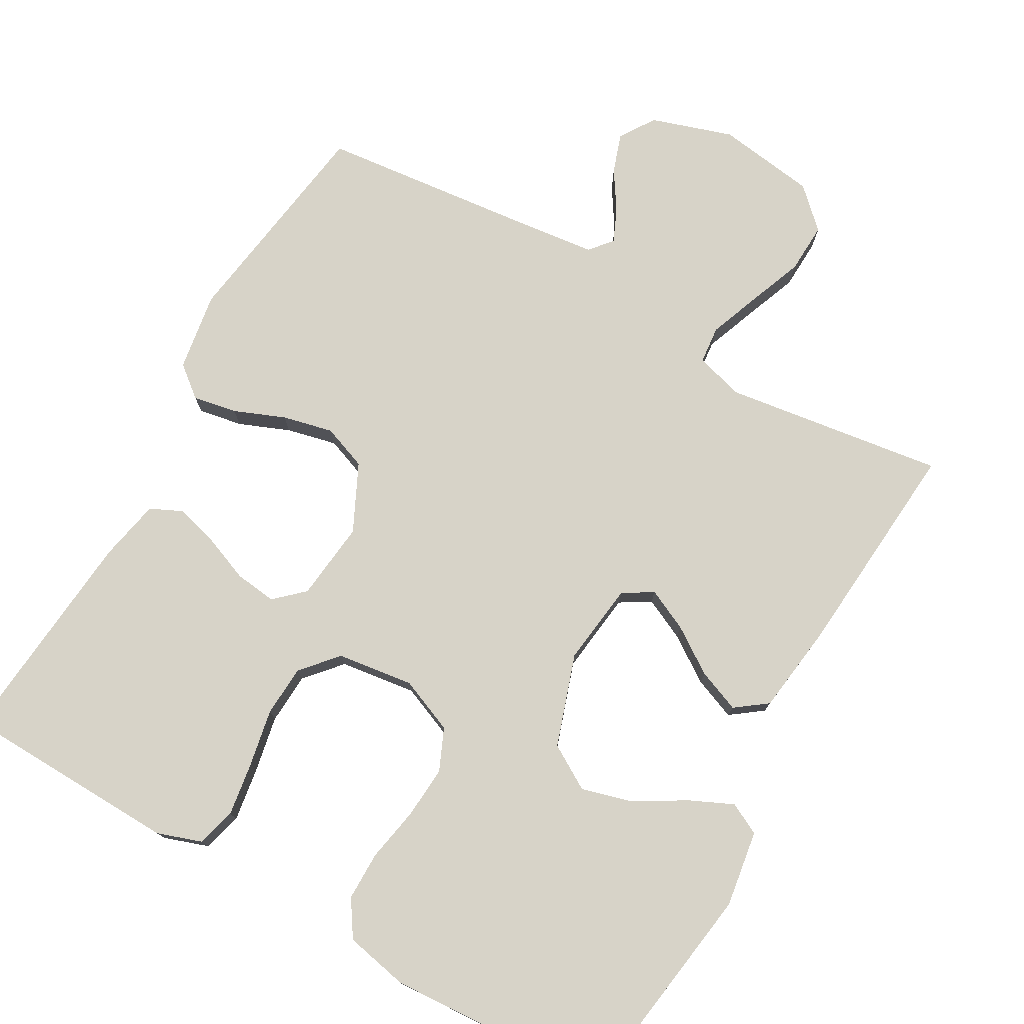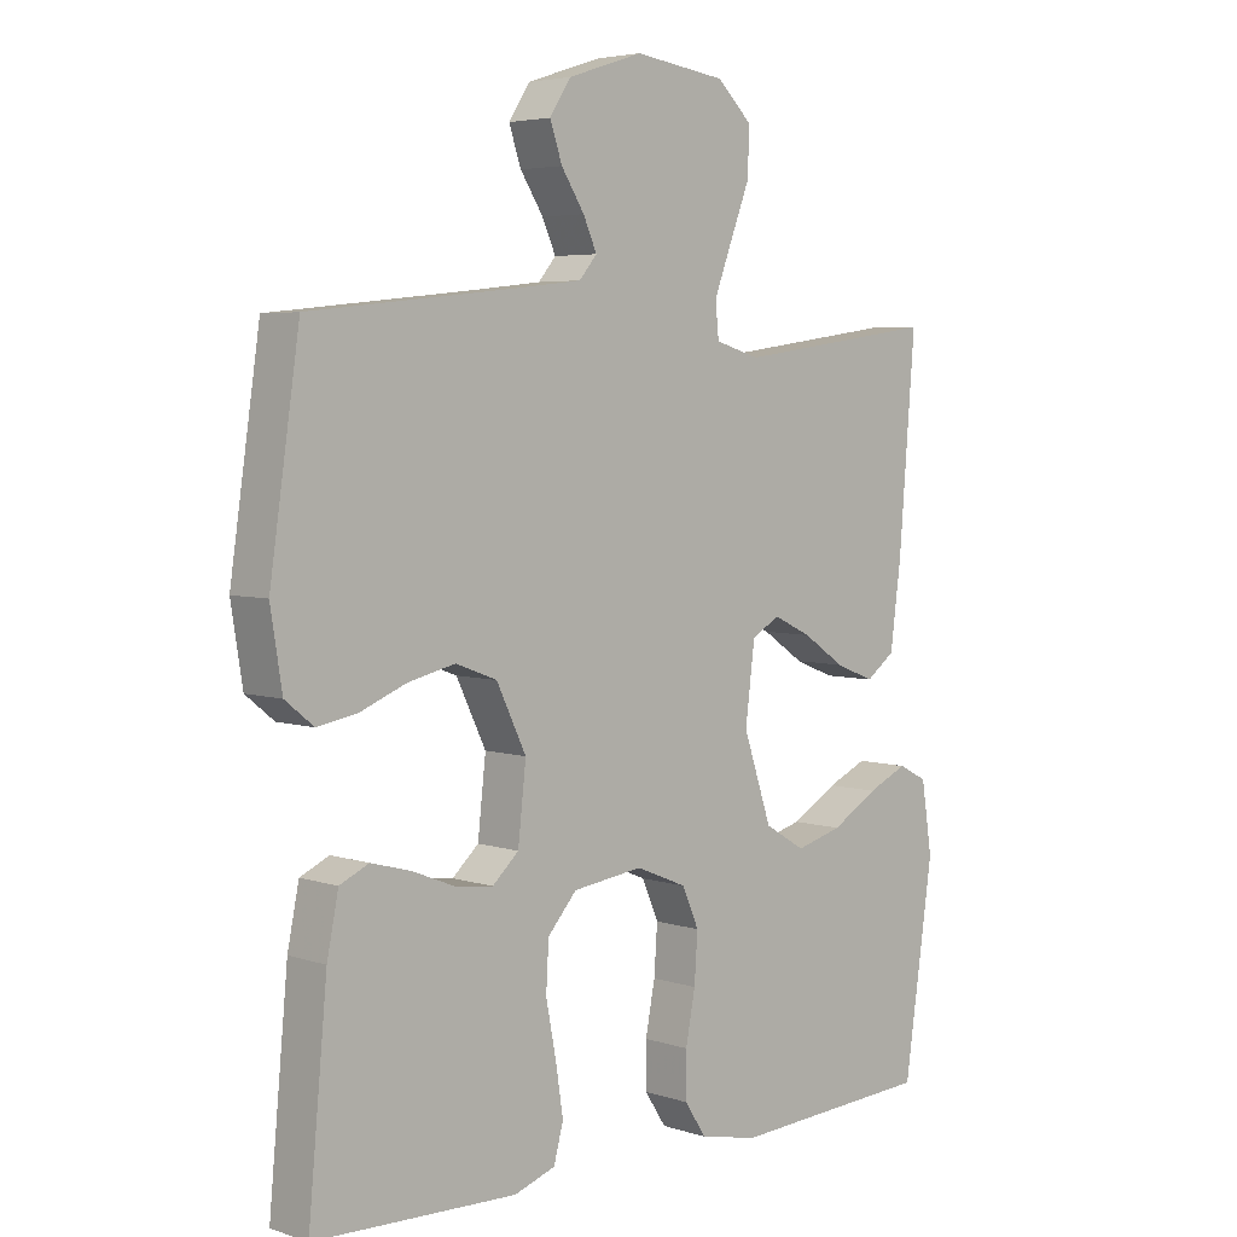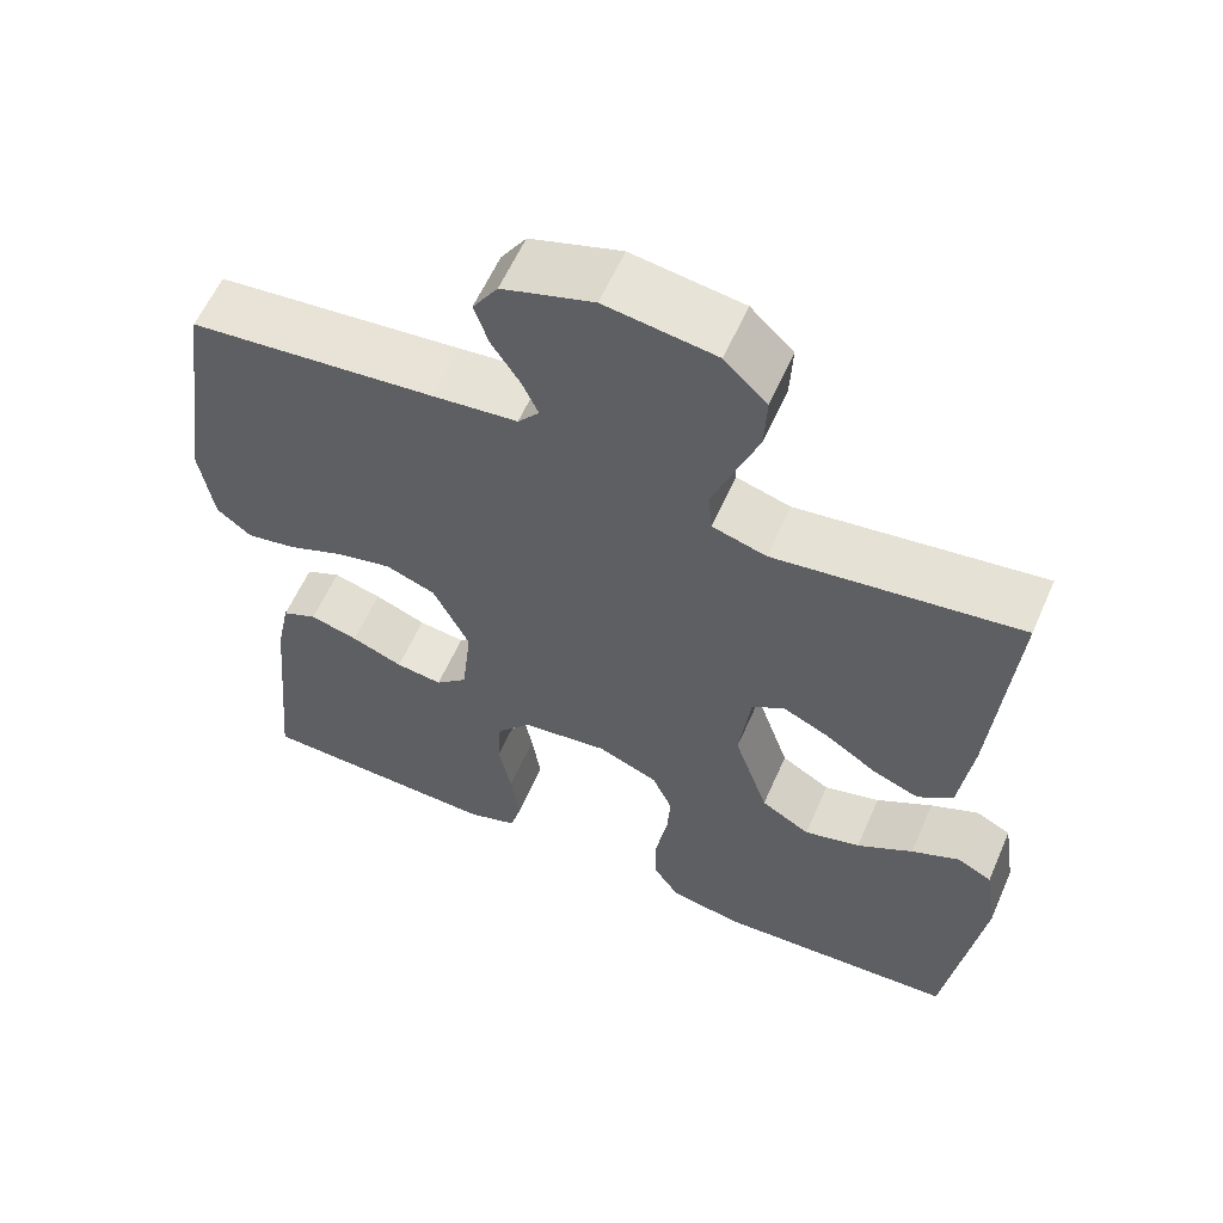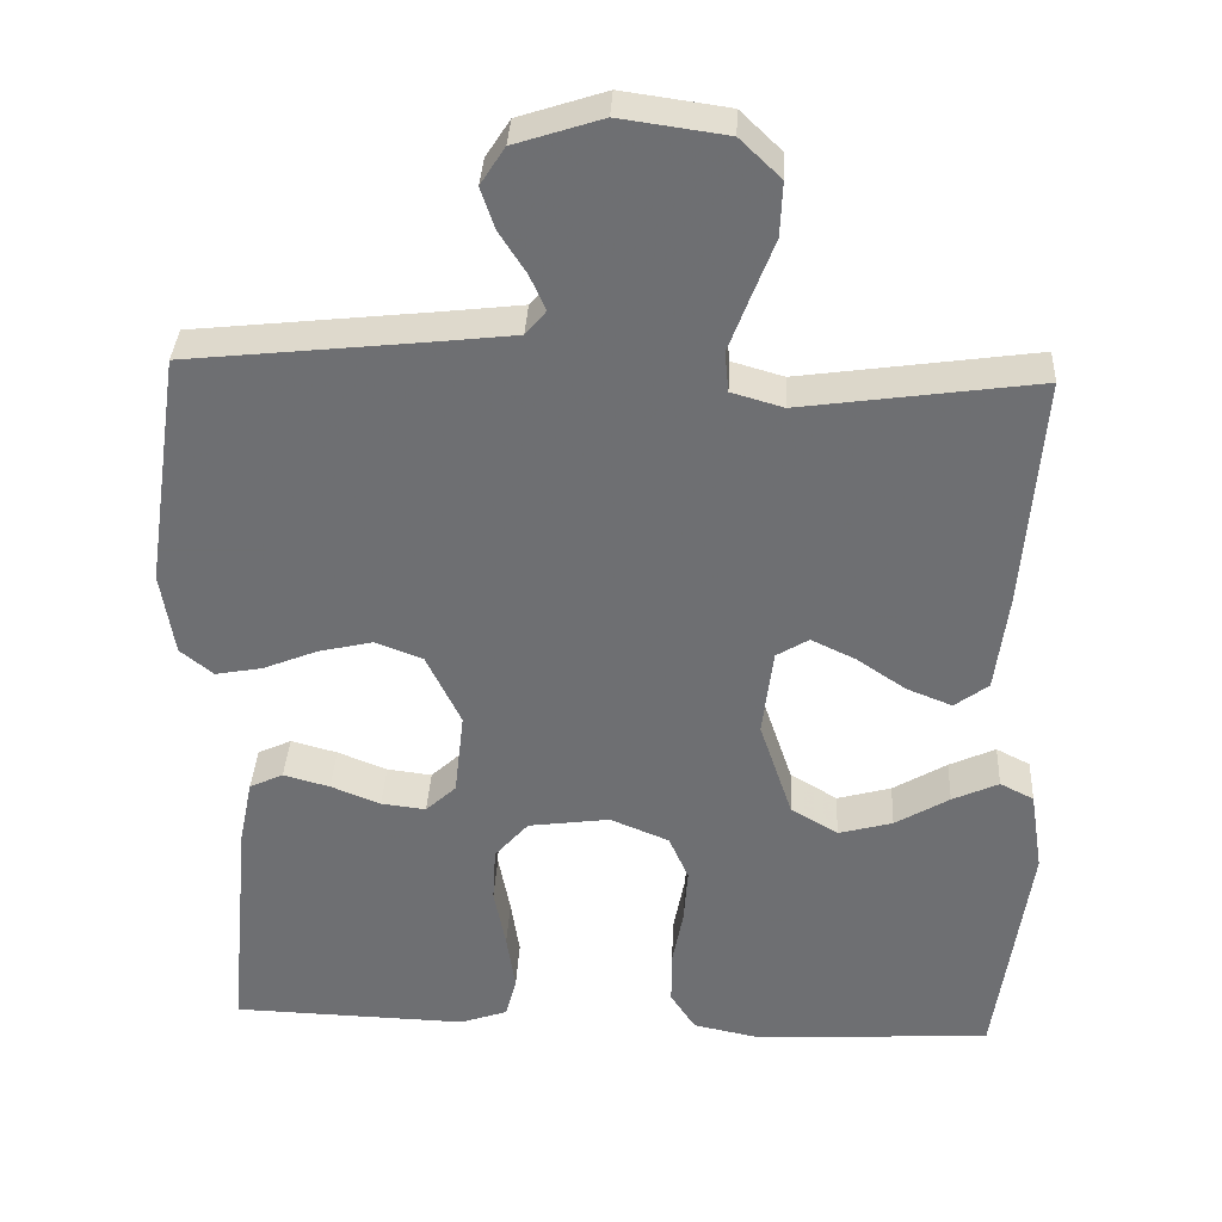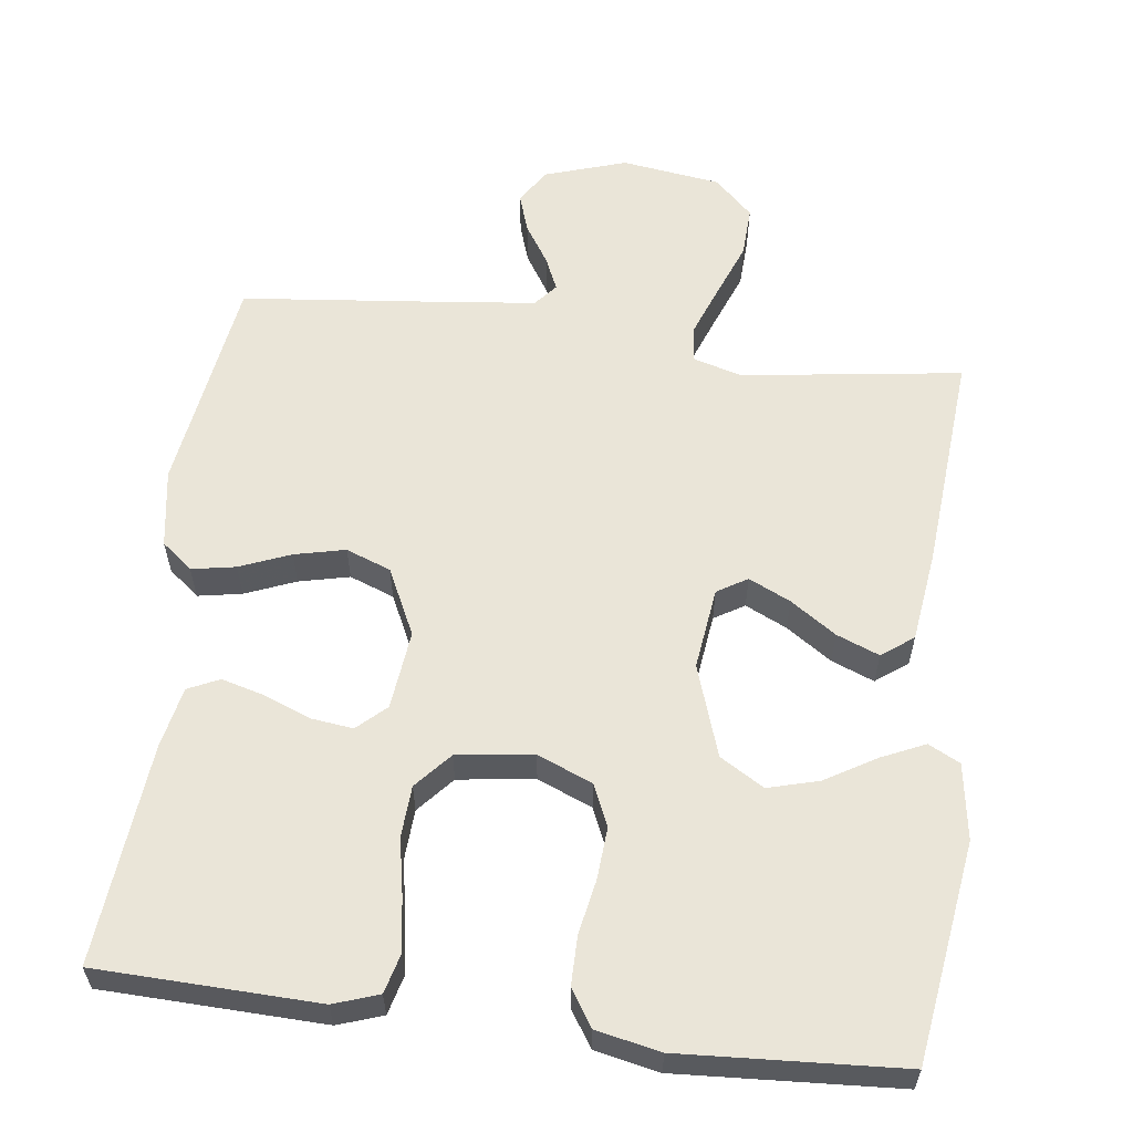
<metadata>
{"format":"obj","ext":"obj","renderer":"f3d","projection":"perspective","resolution":1024,"background":"white","views":[{"elev":76.5,"azim":-150.4,"up":"+Y"},{"elev":4.7,"azim":136.0,"up":"+Z"},{"elev":59.7,"azim":-156.3,"up":"+Z"},{"elev":35.0,"azim":-177.1,"up":"+Z"},{"elev":59.2,"azim":-172.7,"up":"+Y"}]}
</metadata>
<code>
v -0.5 0.07 -0.5
v -0.543 0.07 -0.2
v -0.527 0.07 -0.096
v -0.484 0.07 -0.074
v -0.425 0.07 -0.101
v -0.356 0.07 -0.142
v -0.287 0.07 -0.161
v -0.227 0.07 -0.125
v -0.185 0.07 0
v -0.199 0.07 0.112
v -0.24 0.07 0.137
v -0.297 0.07 0.11
v -0.359 0.07 0.068
v -0.417 0.07 0.045
v -0.46 0.07 0.077
v -0.476 0.07 0.2
v -0.5 0.07 0.5
v -0.2 0.07 0.458
v -0.134 0.07 0.477
v -0.129 0.07 0.528
v -0.155 0.07 0.597
v -0.184 0.07 0.672
v -0.187 0.07 0.741
v -0.135 0.07 0.791
v 0 0.07 0.81
v 0.111 0.07 0.774
v 0.142 0.07 0.726
v 0.124 0.07 0.673
v 0.09 0.07 0.62
v 0.07 0.07 0.575
v 0.096 0.07 0.544
v 0.2 0.07 0.532
v 0.5 0.07 0.5
v 0.544 0.07 0.2
v 0.527 0.07 0.093
v 0.485 0.07 0.059
v 0.425 0.07 0.07
v 0.356 0.07 0.098
v 0.287 0.07 0.114
v 0.226 0.07 0.091
v 0.182 0.07 0
v 0.194 0.07 -0.108
v 0.233 0.07 -0.144
v 0.29 0.07 -0.137
v 0.353 0.07 -0.112
v 0.412 0.07 -0.096
v 0.455 0.07 -0.116
v 0.472 0.07 -0.2
v 0.5 0.07 -0.5
v 0.2 0.07 -0.509
v 0.139 0.07 -0.488
v 0.125 0.07 -0.435
v 0.136 0.07 -0.362
v 0.151 0.07 -0.284
v 0.147 0.07 -0.214
v 0.104 0.07 -0.165
v 0 0.07 -0.151
v -0.075 0.07 -0.182
v -0.1 0.07 -0.239
v -0.095 0.07 -0.31
v -0.081 0.07 -0.384
v -0.081 0.07 -0.451
v -0.113 0.07 -0.5
v -0.2 0.07 -0.518
v -0.5 0 -0.5
v -0.543 0 -0.2
v -0.527 0 -0.096
v -0.484 0 -0.074
v -0.425 0 -0.101
v -0.356 0 -0.142
v -0.287 0 -0.161
v -0.227 0 -0.125
v -0.185 0 0
v -0.199 0 0.112
v -0.24 0 0.137
v -0.297 0 0.11
v -0.359 0 0.068
v -0.417 0 0.045
v -0.46 0 0.077
v -0.476 0 0.2
v -0.5 0 0.5
v -0.2 0 0.458
v -0.134 0 0.477
v -0.129 0 0.528
v -0.155 0 0.597
v -0.184 0 0.672
v -0.187 0 0.741
v -0.135 0 0.791
v 0 0 0.81
v 0.111 0 0.774
v 0.142 0 0.726
v 0.124 0 0.673
v 0.09 0 0.62
v 0.07 0 0.575
v 0.096 0 0.544
v 0.2 0 0.532
v 0.5 0 0.5
v 0.544 0 0.2
v 0.527 0 0.093
v 0.485 0 0.059
v 0.425 0 0.07
v 0.356 0 0.098
v 0.287 0 0.114
v 0.226 0 0.091
v 0.182 0 0
v 0.194 0 -0.108
v 0.233 0 -0.144
v 0.29 0 -0.137
v 0.353 0 -0.112
v 0.412 0 -0.096
v 0.455 0 -0.116
v 0.472 0 -0.2
v 0.5 0 -0.5
v 0.2 0 -0.509
v 0.139 0 -0.488
v 0.125 0 -0.435
v 0.136 0 -0.362
v 0.151 0 -0.284
v 0.147 0 -0.214
v 0.104 0 -0.165
v 0 0 -0.151
v -0.075 0 -0.182
v -0.1 0 -0.239
v -0.095 0 -0.31
v -0.081 0 -0.384
v -0.081 0 -0.451
v -0.113 0 -0.5
v -0.2 0 -0.518
f 4 5 6
f 3 4 6
f 2 3 6
f 1 2 6
f 64 1 6
f 63 64 6
f 62 63 6
f 61 62 6
f 60 61 6
f 59 60 6 7
f 58 59 7 8
f 57 58 8 9
f 56 57 9 10
f 52 53 54
f 51 52 54
f 50 51 54
f 49 50 54
f 48 49 54
f 47 48 54
f 46 47 54
f 45 46 54
f 44 45 54
f 43 44 54 55
f 42 43 55 56
f 36 37 38
f 35 36 38
f 34 35 38
f 33 34 38
f 32 33 38
f 31 32 38 39
f 30 31 39 40
f 27 28 29
f 26 27 29
f 25 26 29
f 24 25 29
f 23 24 29
f 22 23 29
f 21 22 29
f 20 21 29 30
f 30 40 41
f 20 30 41
f 19 20 41
f 16 17 18
f 15 16 18
f 14 15 18
f 13 14 18
f 12 13 18
f 11 12 18 19
f 42 56 10
f 41 42 10
f 19 41 10
f 10 11 19
f 70 69 68
f 70 68 67
f 70 67 66
f 70 66 65
f 70 65 128
f 70 128 127
f 70 127 126
f 70 126 125
f 70 125 124
f 71 70 124 123
f 72 71 123 122
f 73 72 122 121
f 74 73 121 120
f 118 117 116
f 118 116 115
f 118 115 114
f 118 114 113
f 118 113 112
f 118 112 111
f 118 111 110
f 118 110 109
f 118 109 108
f 119 118 108 107
f 120 119 107 106
f 102 101 100
f 102 100 99
f 102 99 98
f 102 98 97
f 102 97 96
f 103 102 96 95
f 104 103 95 94
f 93 92 91
f 93 91 90
f 93 90 89
f 93 89 88
f 93 88 87
f 93 87 86
f 93 86 85
f 94 93 85 84
f 105 104 94
f 105 94 84
f 105 84 83
f 82 81 80
f 82 80 79
f 82 79 78
f 82 78 77
f 82 77 76
f 83 82 76 75
f 74 120 106
f 74 106 105
f 74 105 83
f 83 75 74
f 1 65 66 2
f 2 66 67 3
f 3 67 68 4
f 4 68 69 5
f 5 69 70 6
f 6 70 71 7
f 7 71 72 8
f 8 72 73 9
f 9 73 74 10
f 10 74 75 11
f 11 75 76 12
f 12 76 77 13
f 13 77 78 14
f 14 78 79 15
f 15 79 80 16
f 16 80 81 17
f 17 81 82 18
f 18 82 83 19
f 19 83 84 20
f 20 84 85 21
f 21 85 86 22
f 22 86 87 23
f 23 87 88 24
f 24 88 89 25
f 25 89 90 26
f 26 90 91 27
f 27 91 92 28
f 28 92 93 29
f 29 93 94 30
f 30 94 95 31
f 31 95 96 32
f 32 96 97 33
f 33 97 98 34
f 34 98 99 35
f 35 99 100 36
f 36 100 101 37
f 37 101 102 38
f 38 102 103 39
f 39 103 104 40
f 40 104 105 41
f 41 105 106 42
f 42 106 107 43
f 43 107 108 44
f 44 108 109 45
f 45 109 110 46
f 46 110 111 47
f 47 111 112 48
f 48 112 113 49
f 49 113 114 50
f 50 114 115 51
f 51 115 116 52
f 52 116 117 53
f 53 117 118 54
f 54 118 119 55
f 55 119 120 56
f 56 120 121 57
f 57 121 122 58
f 58 122 123 59
f 59 123 124 60
f 60 124 125 61
f 61 125 126 62
f 62 126 127 63
f 63 127 128 64
f 64 128 65 1

</code>
